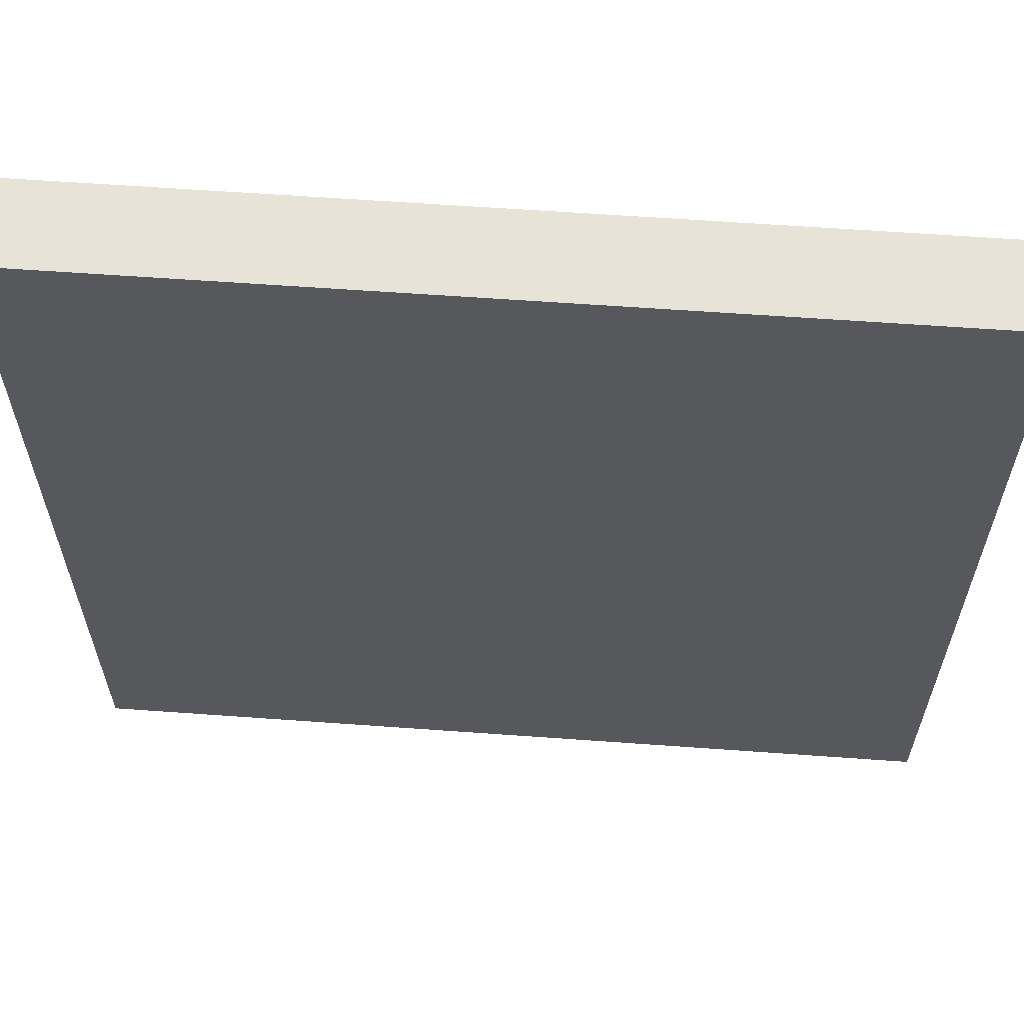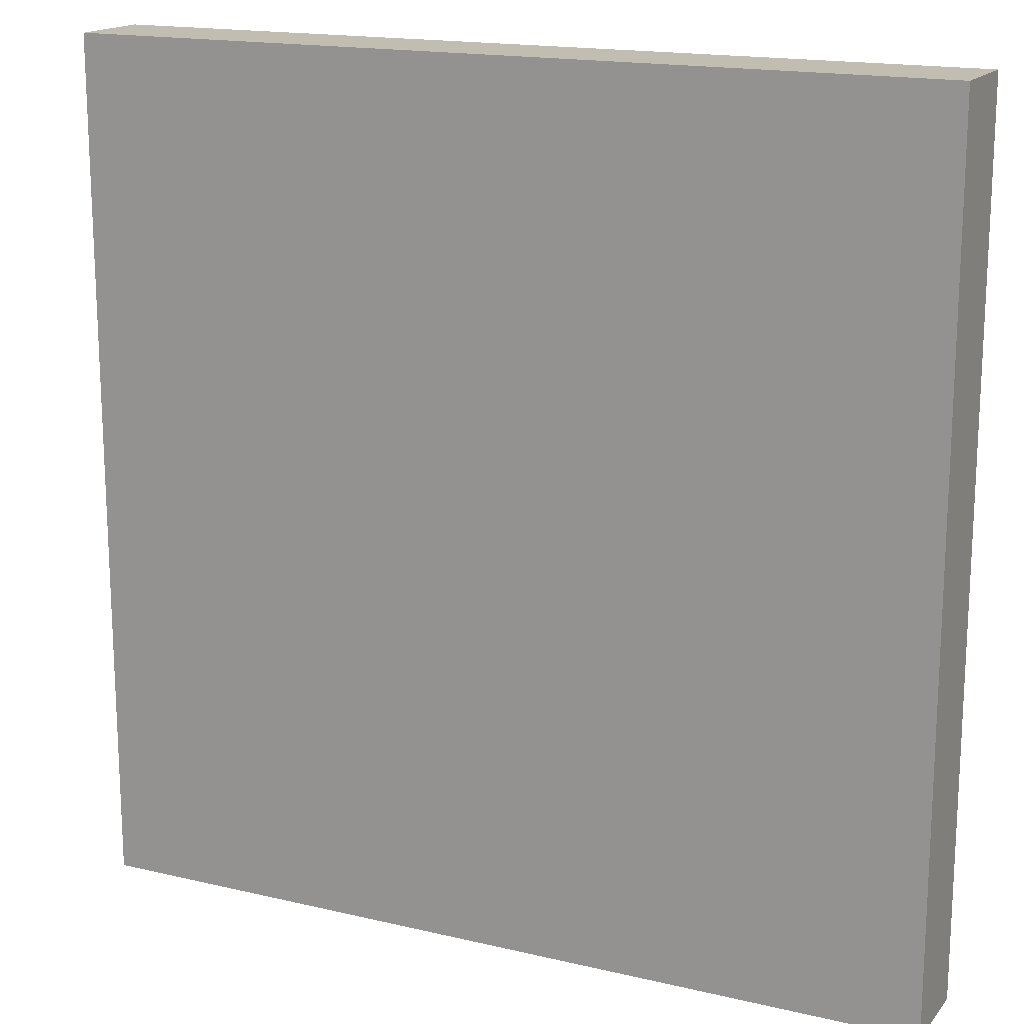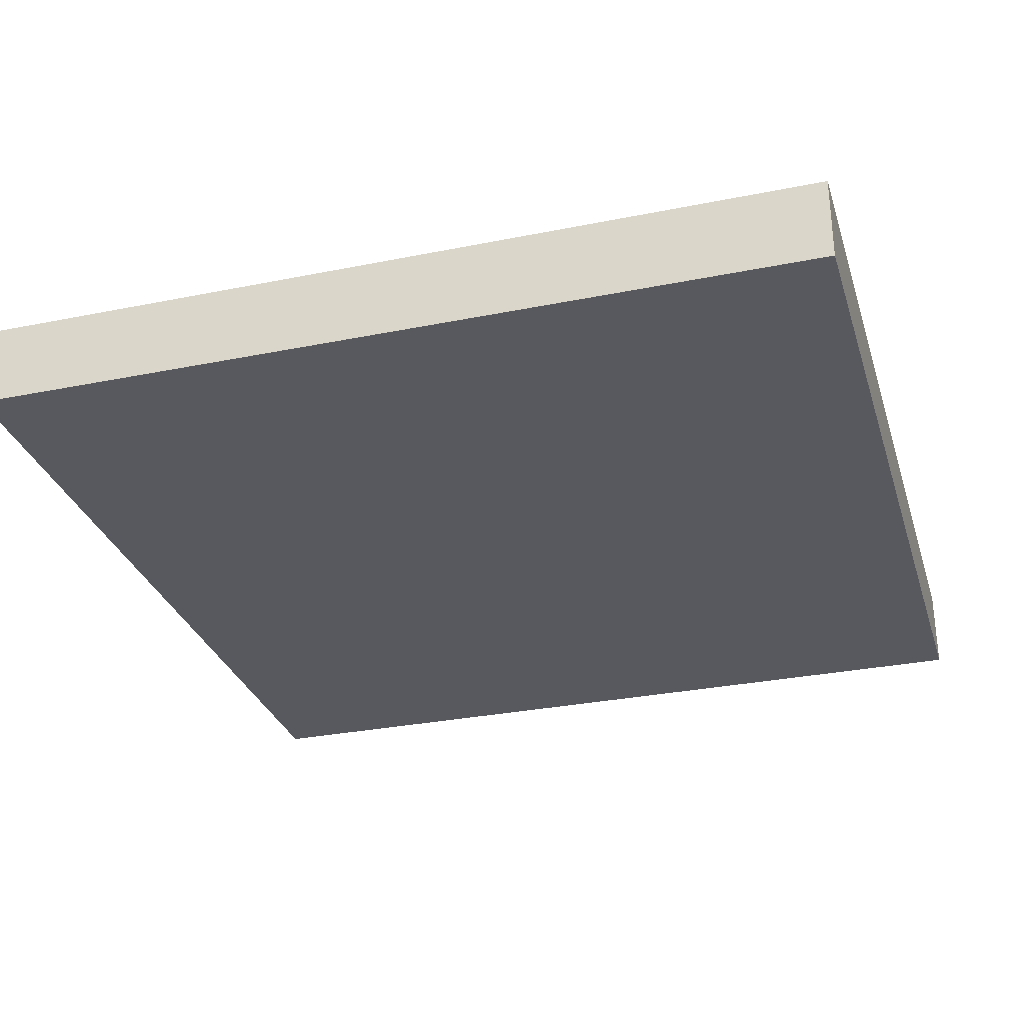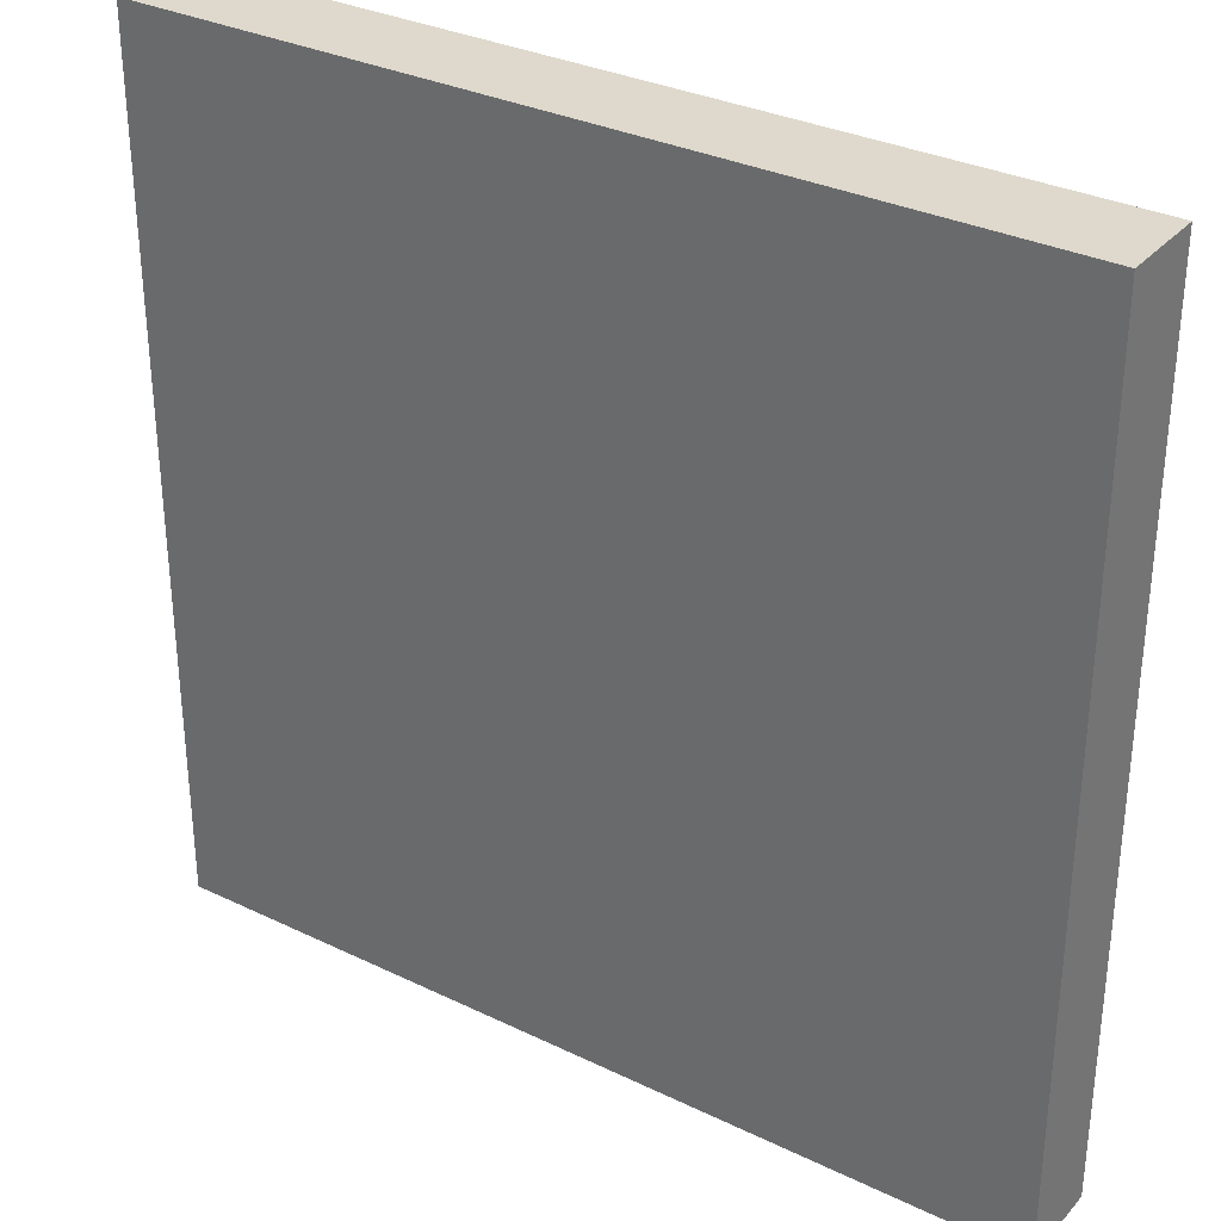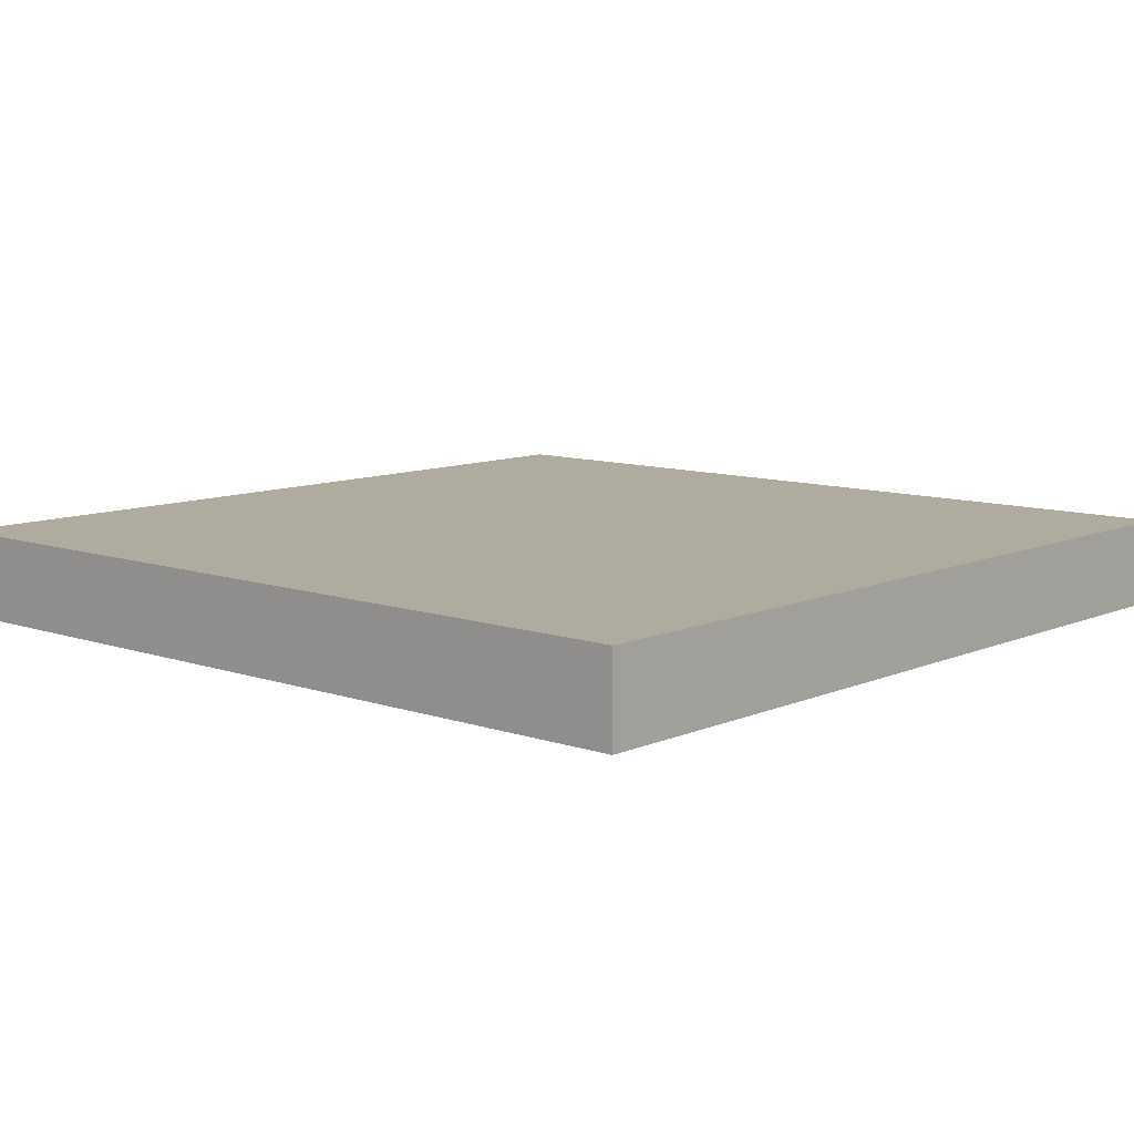
<metadata>
{"format":"obj","ext":"obj","renderer":"f3d","projection":"perspective","resolution":1024,"background":"white","views":[{"elev":61.7,"azim":4.2,"up":"+Y"},{"elev":16.7,"azim":-154.3,"up":"+Y"},{"elev":-30.3,"azim":-163.7,"up":"+Z"},{"elev":32.2,"azim":-146.0,"up":"+Y"},{"elev":9.7,"azim":131.7,"up":"+Z"}]}
</metadata>
<code>
o board_Cube_Cube.003
v -1 -1 0.1
v -1 1 0.1
v -1 1 -0.1
v -1 -1 -0.1
v 1 1 -0.1
v 1 -1 -0.1
v 1 1 0.1
v 1 -1 0.1
f 1 2 3 4
f 4 3 5 6
f 6 5 7 8
f 4 6 8 1
f 5 3 2 7
f 8 7 2 1

</code>
